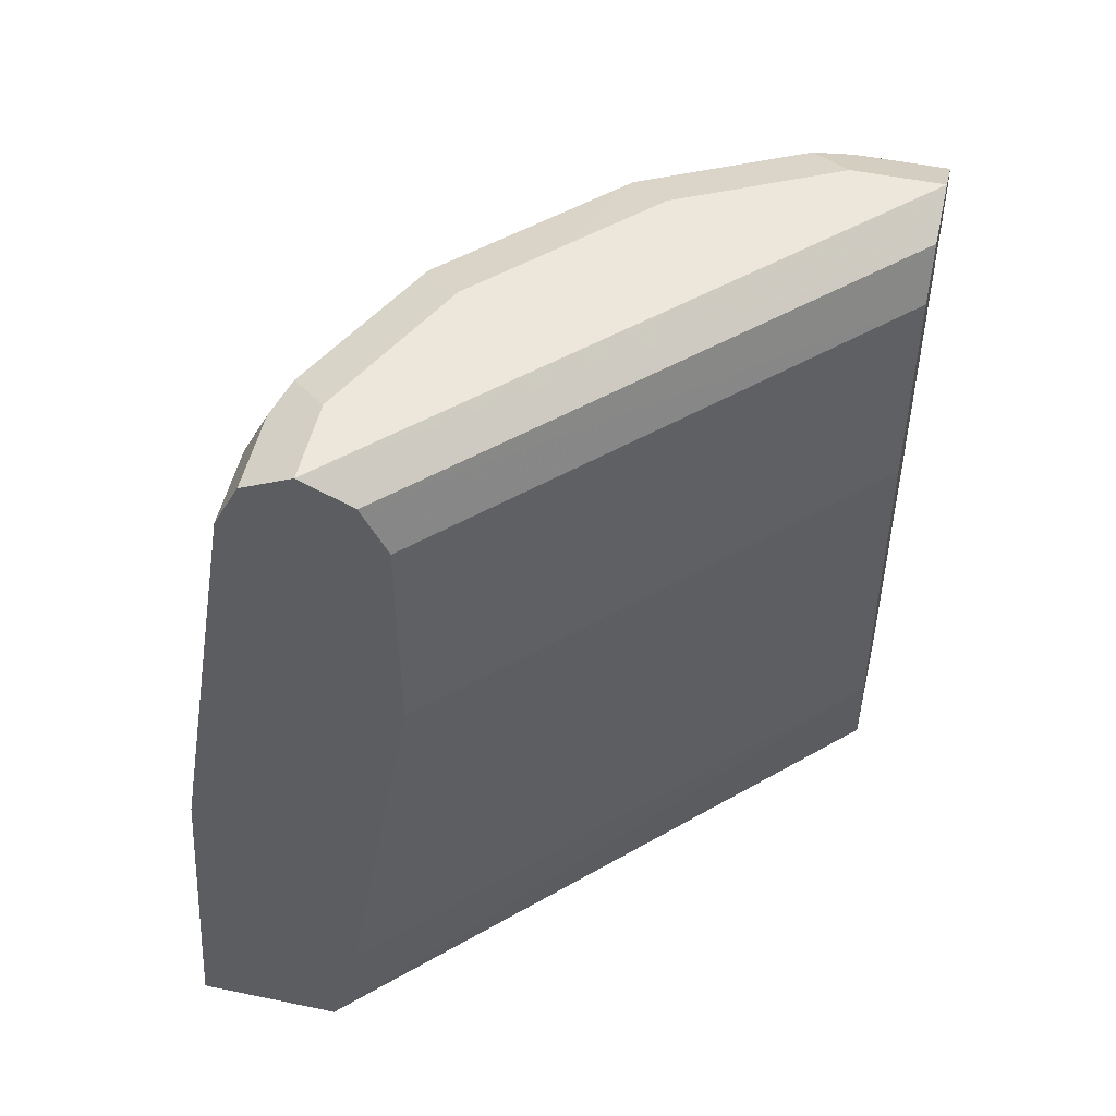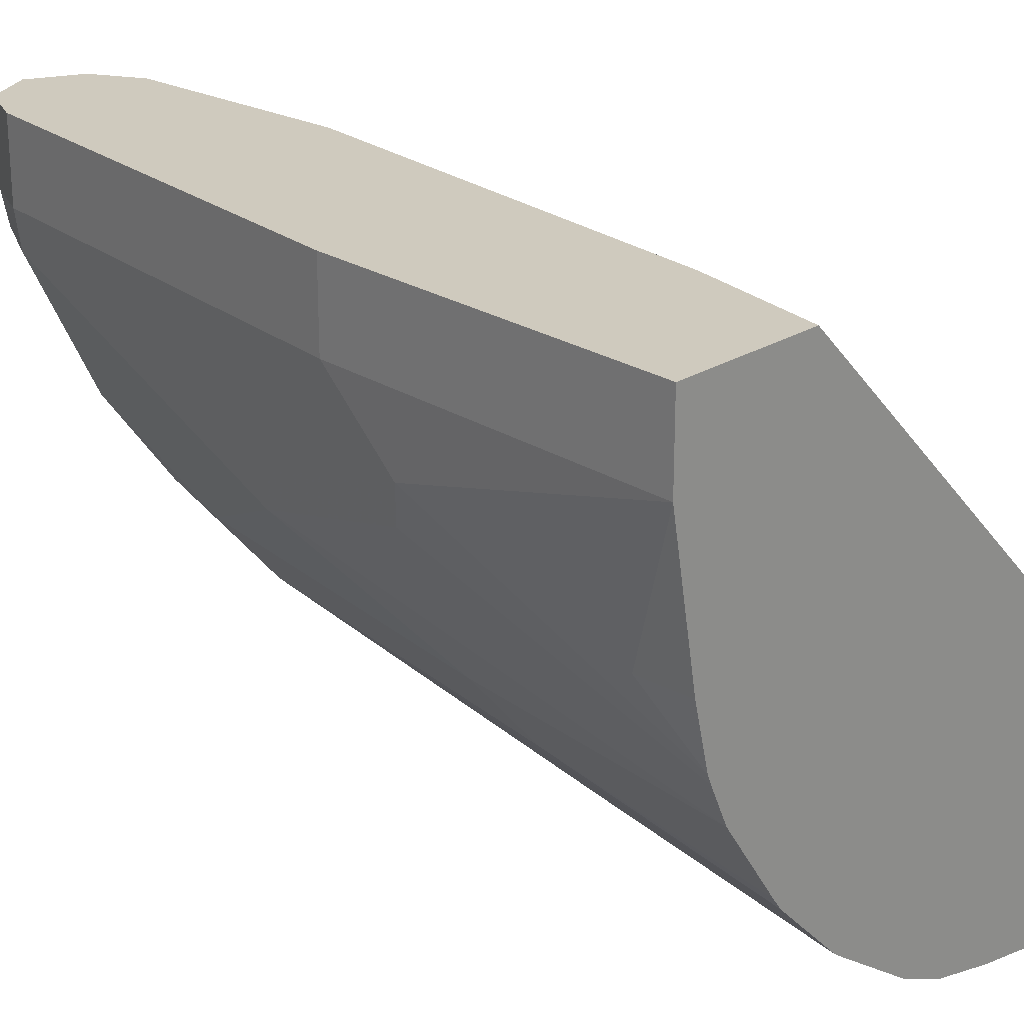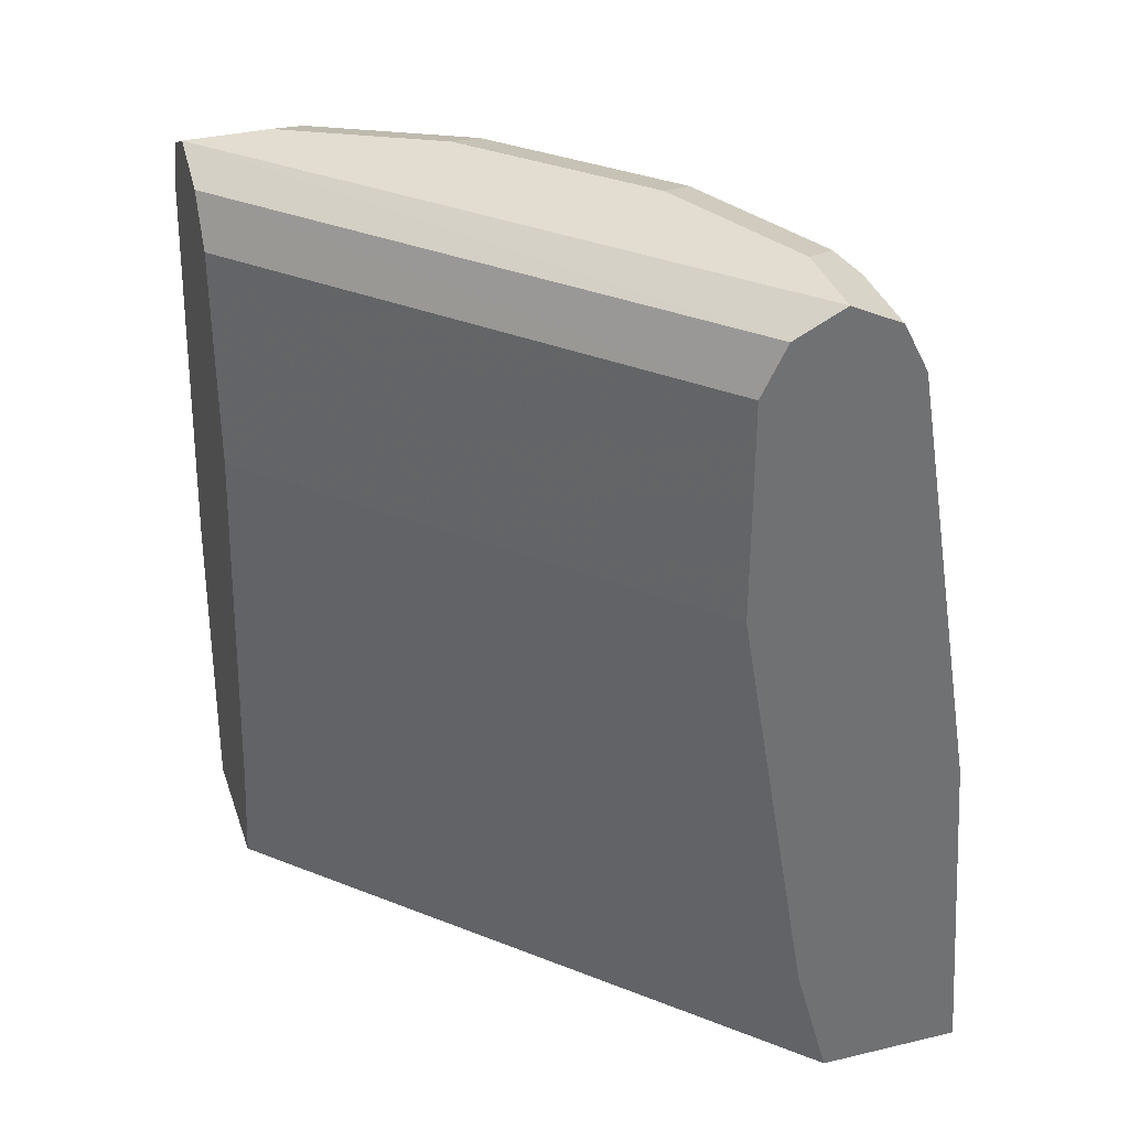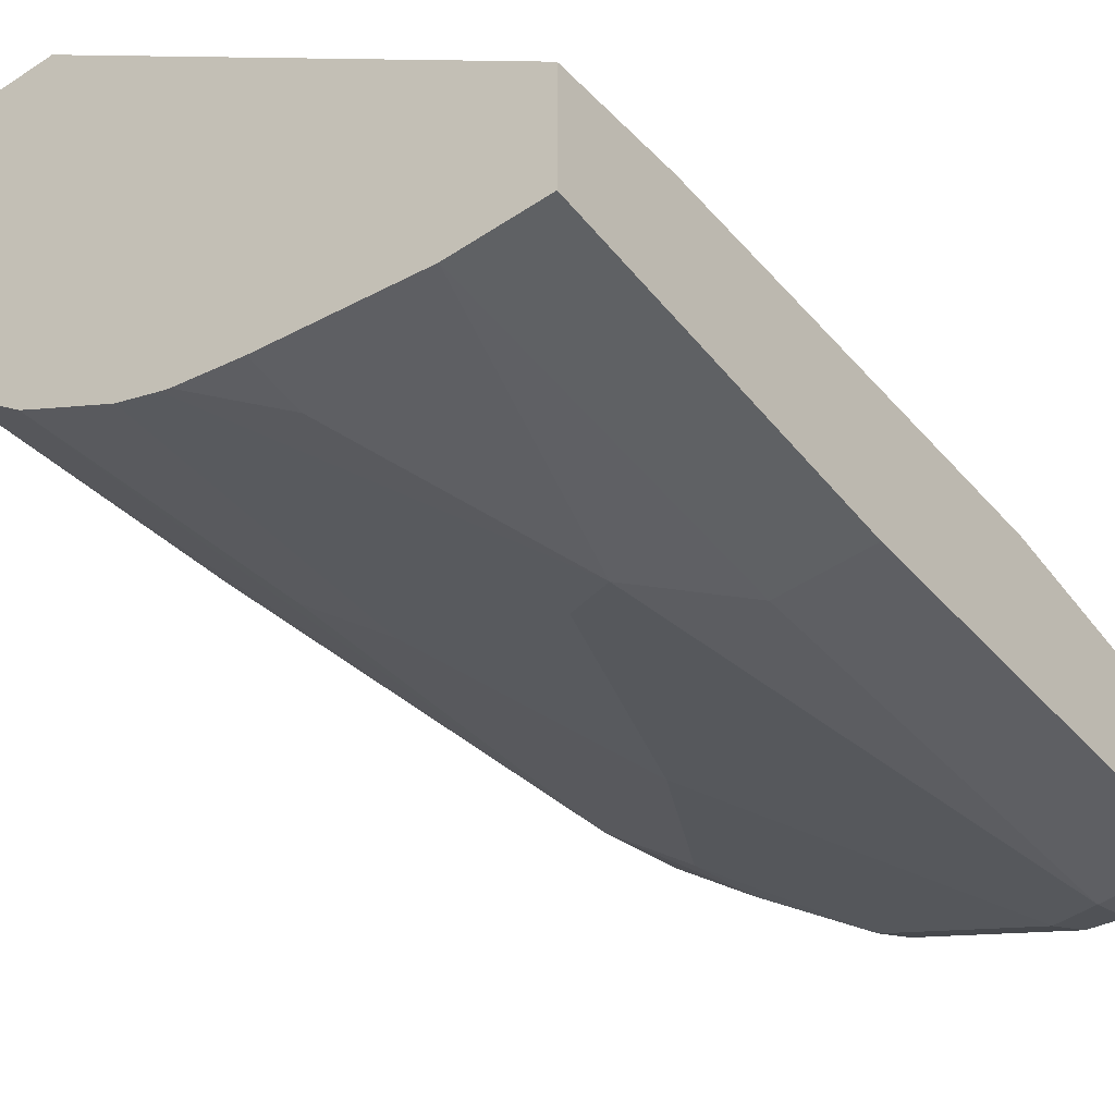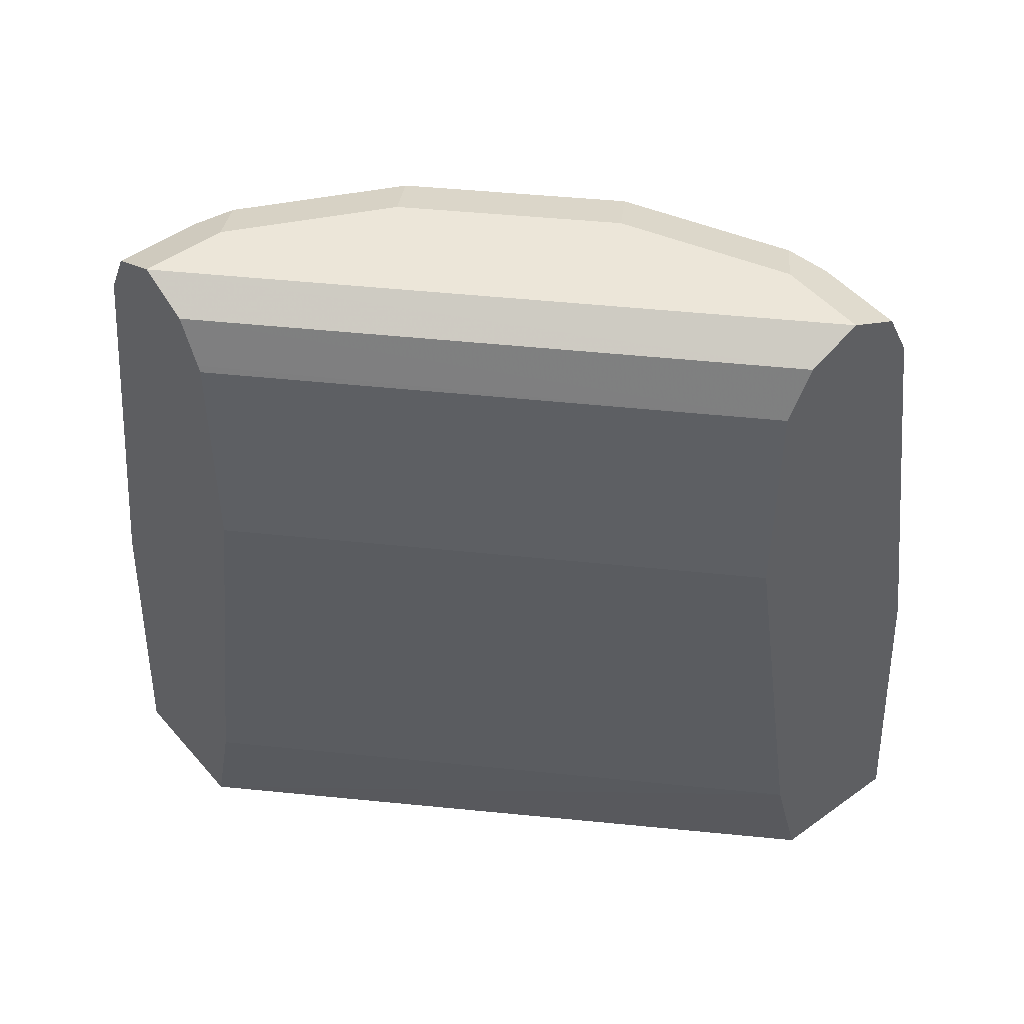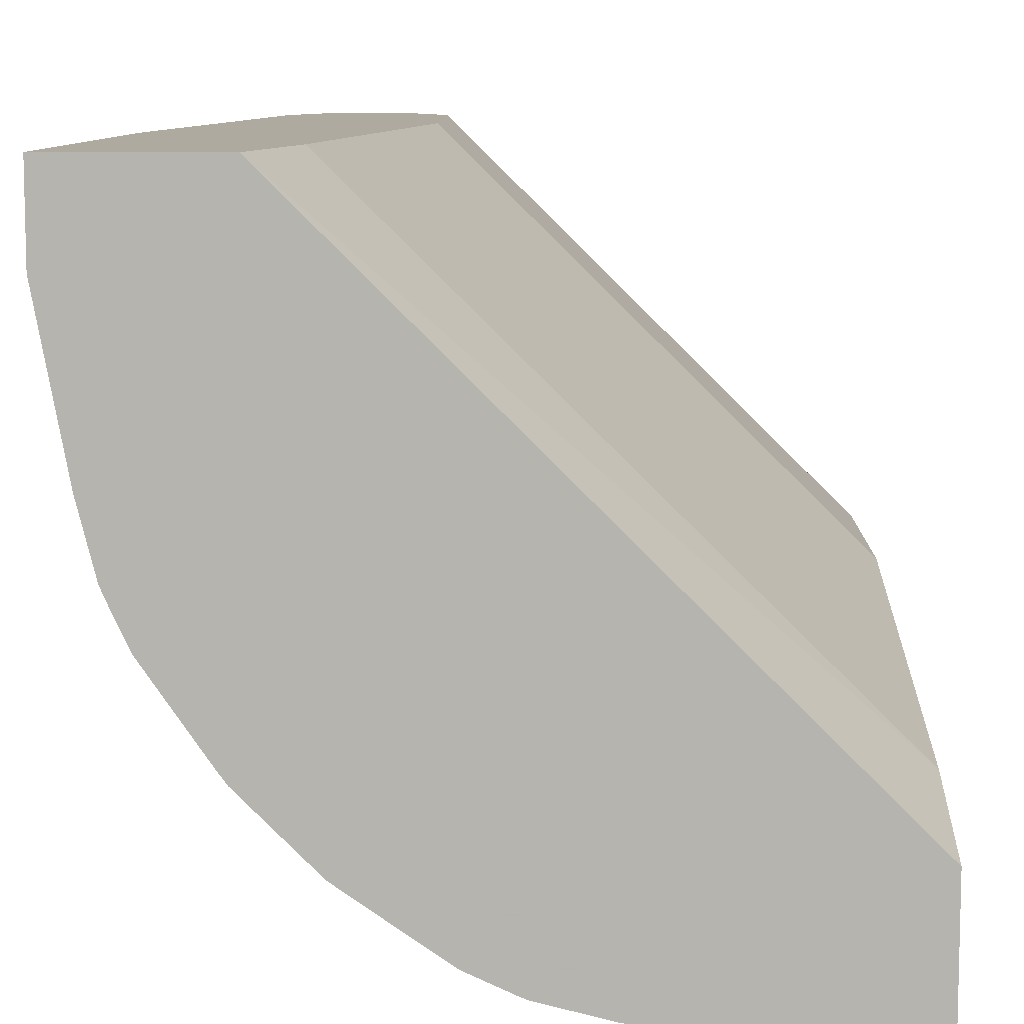
<metadata>
{"format":"obj","ext":"obj","renderer":"f3d","projection":"perspective","resolution":1024,"background":"white","views":[{"elev":50.8,"azim":12.8,"up":"+Y"},{"elev":23.2,"azim":-46.8,"up":"+Z"},{"elev":35.3,"azim":72.5,"up":"+Y"},{"elev":-50.0,"azim":36.0,"up":"+Z"},{"elev":48.9,"azim":51.2,"up":"+Y"},{"elev":9.5,"azim":1.0,"up":"+Z"}]}
</metadata>
<code>
v -0.1618 0.6625 -0.01935
v -0.1547 0.6768 -0.05802
v -0.1547 0.6625 -0.05802
v -0.1618 0.6625 0.001622
v -0.1547 0.7541 -0.01935
v -0.1547 0.7348 -0.03868
v -0.1506 0.6625 -0.07429
v -0.1245 0.6625 0.001622
v -0.1547 0.7541 0.001622
v -0.1353 0.8701 -0.01935
v -0.1482 0.7413 -0.05157
v -0.1497 0.6625 -0.07661
v -0.1353 0.7928 -0.05802
v 0.002924 0.6625 -0.1251
v 0.002924 0.6961 -0.116
v -0.116 0.6961 0.001622
v -0.1353 0.8701 0.001622
v -0.1289 0.883 -0.01935
v -0.1257 0.8846 -0.02901
v -0.1289 0.8766 -0.03223
v -0.1289 0.7992 -0.07091
v -0.1449 0.6625 -0.08689
v 0.002924 0.6625 -0.1618
v 0.002924 0.8121 -0.09667
v -0.09668 0.8121 0.001622
v -0.1289 0.883 0.001622
v -0.1278 0.8836 0.001622
v -0.116 0.8895 -0.01935
v -0.1063 0.8846 -0.06768
v -0.1096 0.8766 -0.07091
v -0.1096 0.8379 -0.09022
v -0.1289 0.7413 -0.09022
v -0.1306 0.6625 -0.1076
v -0.1225 0.7284 -0.1031
v -0.01935 0.6625 -0.1618
v 0.002924 0.7541 -0.1547
v 0.002924 0.8701 -0.09667
v -0.09668 0.8701 0.001622
v -0.116 0.8895 0.001622
v -0.09668 0.8895 -0.05802
v -0.07736 0.8895 -0.07736
v -0.06768 0.8846 -0.1063
v -0.07091 0.8766 -0.1096
v -0.087 0.8556 -0.1063
v -0.1063 0.8556 -0.08701
v -0.1031 0.825 -0.1031
v -0.1282 0.6625 -0.1109
v -0.05802 0.6625 -0.1547
v -0.05802 0.6768 -0.1547
v -0.03868 0.7348 -0.1547
v -0.01935 0.7541 -0.1547
v 0.002924 0.8701 -0.1354
v 0.002924 0.883 -0.1031
v -0.1031 0.883 0.001622
v -0.09748 0.8718 0.001622
v 0.002924 0.8895 -0.116
v -0.05802 0.8895 -0.09667
v -0.01935 0.8895 -0.116
v -0.02901 0.8846 -0.1257
v -0.03223 0.8766 -0.1289
v -0.09023 0.8379 -0.1096
v -0.07091 0.7992 -0.1289
v -0.1031 0.7284 -0.1225
v -0.1109 0.6625 -0.1282
v -0.1196 0.6625 -0.1196
v -0.07429 0.6625 -0.1506
v -0.05157 0.7413 -0.1482
v -0.01935 0.8701 -0.1354
v -0.07661 0.6625 -0.1497
v 0.002924 0.8721 -0.1344
v 0.002924 0.883 -0.1289
v -0.01935 0.883 -0.1289
v -0.09023 0.7413 -0.1289
v -0.05802 0.7928 -0.1354
v -0.0869 0.6625 -0.1449
v -0.1076 0.6625 -0.1306
f 33 34 47
f 36 51 68
f 34 46 47
f 35 48 49
f 35 49 50
f 35 50 51
f 37 55 38
f 37 53 54
f 37 54 55
f 39 54 53
f 39 53 56
f 41 57 42
f 31 34 32
f 42 57 58
f 36 68 52
f 31 46 34
f 28 58 57
f 30 45 31
f 42 58 59
f 23 51 36
f 24 37 38
f 24 38 25
f 27 39 28
f 28 39 56
f 28 56 58
f 28 57 41
f 28 41 40
f 29 40 41
f 29 41 42
f 29 42 30
f 30 42 43
f 30 43 44
f 30 44 45
f 31 45 46
f 42 59 60
f 60 72 68
f 43 61 44
f 59 72 60
f 60 68 74
f 60 74 62
f 61 62 73
f 62 74 67
f 62 67 75
f 62 75 73
f 63 73 75
f 63 75 76
f 63 76 64
f 67 69 75
f 67 74 68
f 68 72 70
f 70 72 71
f 22 34 33
f 59 71 72
f 42 60 43
f 56 59 58
f 52 68 70
f 43 60 62
f 43 62 61
f 44 61 46
f 44 46 45
f 46 61 73
f 46 73 63
f 46 63 64
f 46 64 65
f 46 65 47
f 48 66 49
f 49 66 50
f 50 67 68
f 50 68 51
f 50 66 69
f 50 69 67
f 56 71 59
f 22 32 34
f 23 35 51
f 21 31 32
f 1 9 5
f 1 5 6
f 1 6 2
f 2 7 3
f 2 6 7
f 4 8 16
f 4 16 25
f 4 25 38
f 4 38 55
f 4 55 54
f 4 54 39
f 4 39 27
f 4 27 26
f 4 26 17
f 4 17 9
f 1 4 9
f 5 9 17
f 1 8 4
f 1 23 14
f 21 32 22
f 1 2 3
f 1 3 7
f 1 7 12
f 1 12 22
f 1 22 33
f 1 33 47
f 1 47 65
f 1 65 64
f 1 64 76
f 1 76 75
f 1 75 69
f 1 66 48
f 1 48 35
f 1 35 23
f 1 14 8
f 5 17 10
f 1 69 66
f 6 11 12
f 14 56 53
f 14 53 37
f 14 37 24
f 14 24 15
f 15 24 16
f 16 24 25
f 18 26 27
f 18 27 19
f 19 28 40
f 19 40 29
f 19 29 30
f 19 30 20
f 20 30 21
f 5 10 6
f 21 30 31
f 14 71 56
f 14 70 71
f 19 27 28
f 14 36 52
f 6 12 7
f 6 10 13
f 14 52 70
f 6 13 21
f 6 21 11
f 8 15 16
f 10 17 26
f 10 26 18
f 8 14 15
f 10 19 20
f 10 20 21
f 14 23 36
f 10 21 13
f 11 21 22
f 10 18 19
f 11 22 12

</code>
